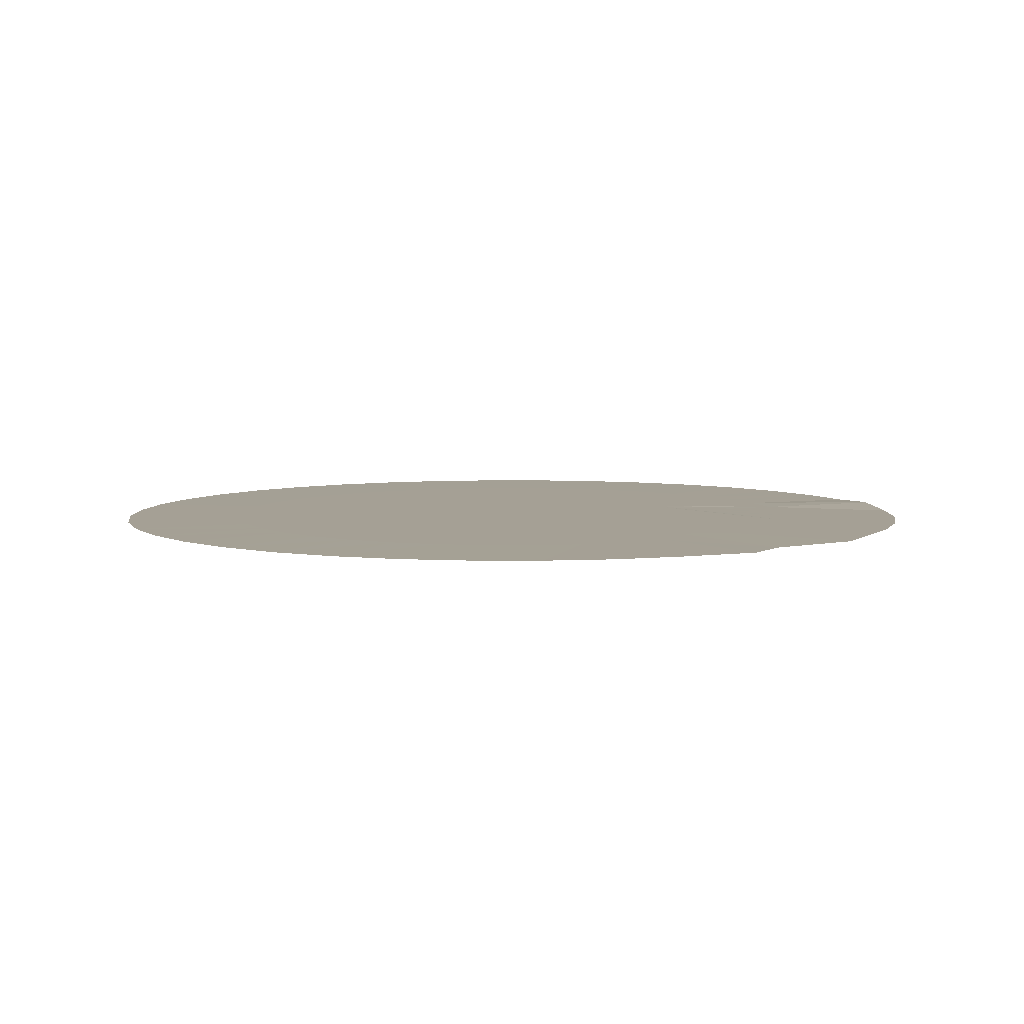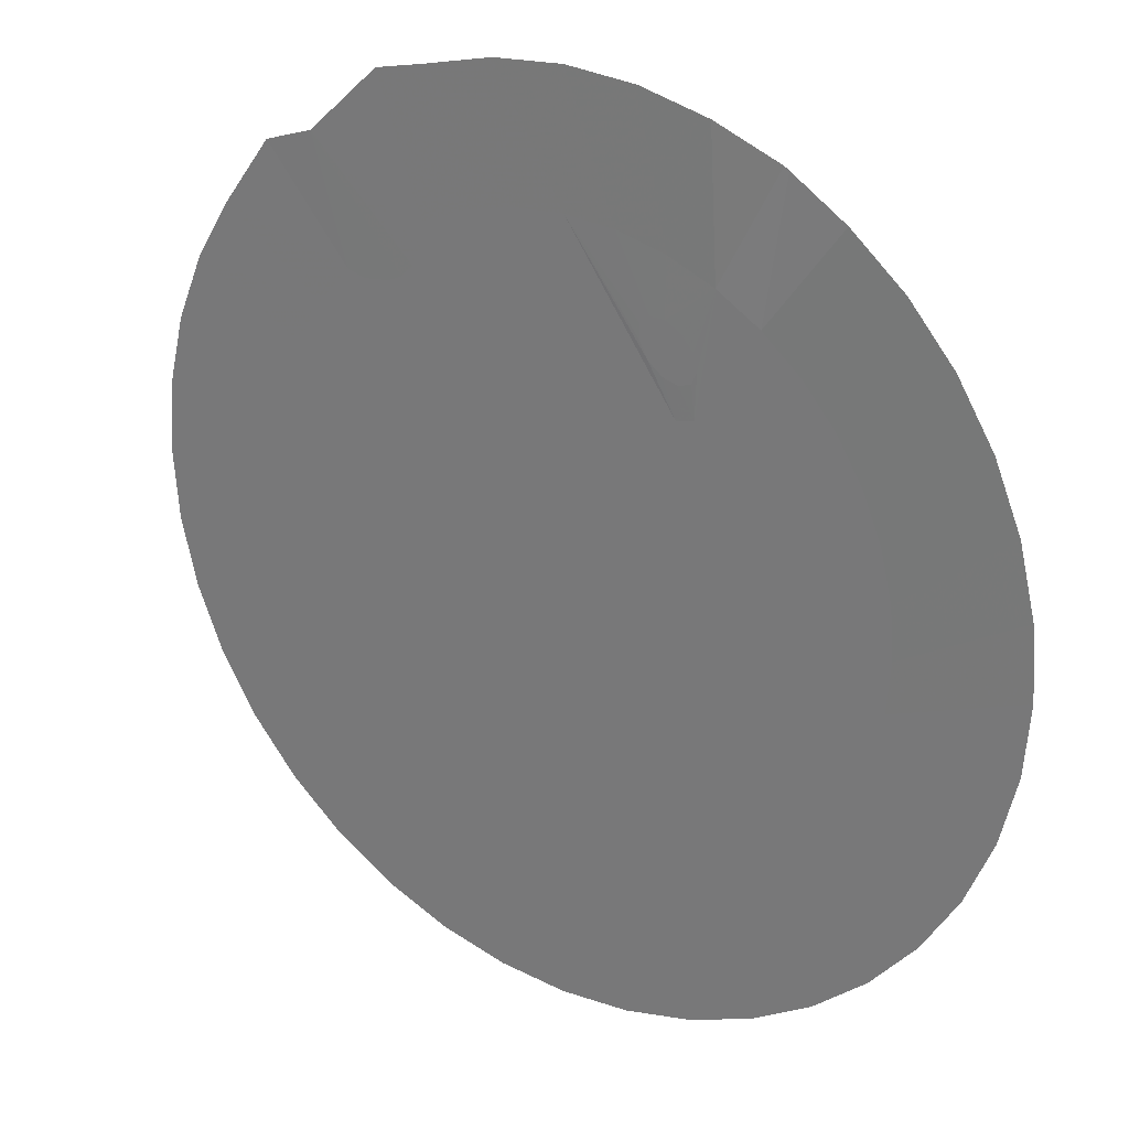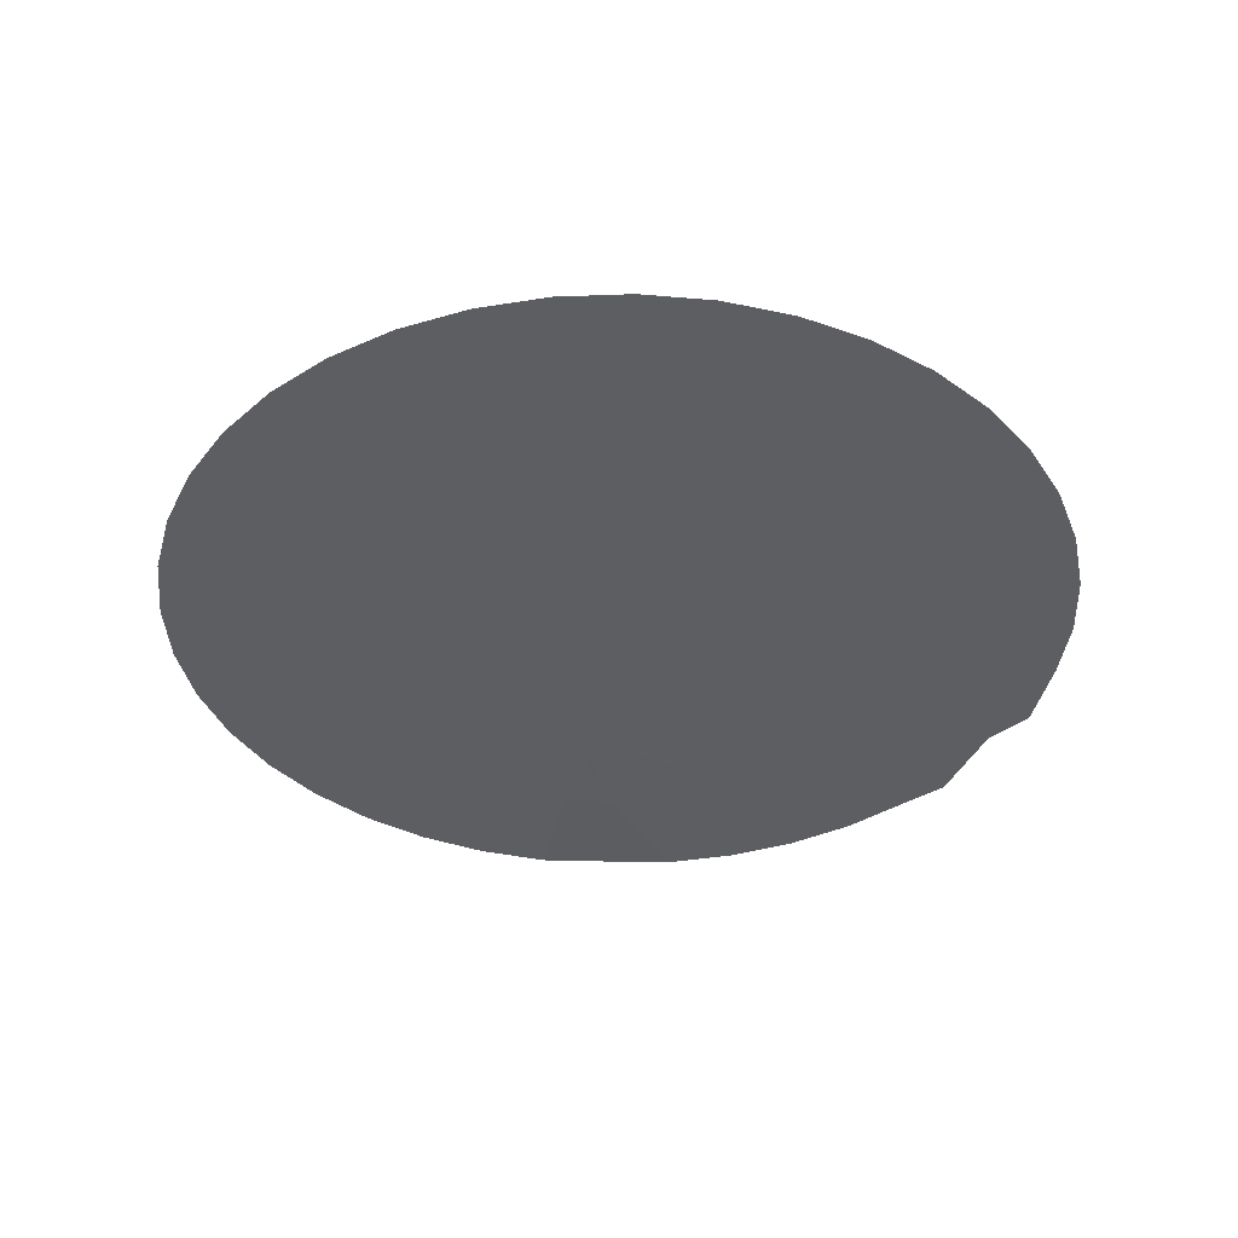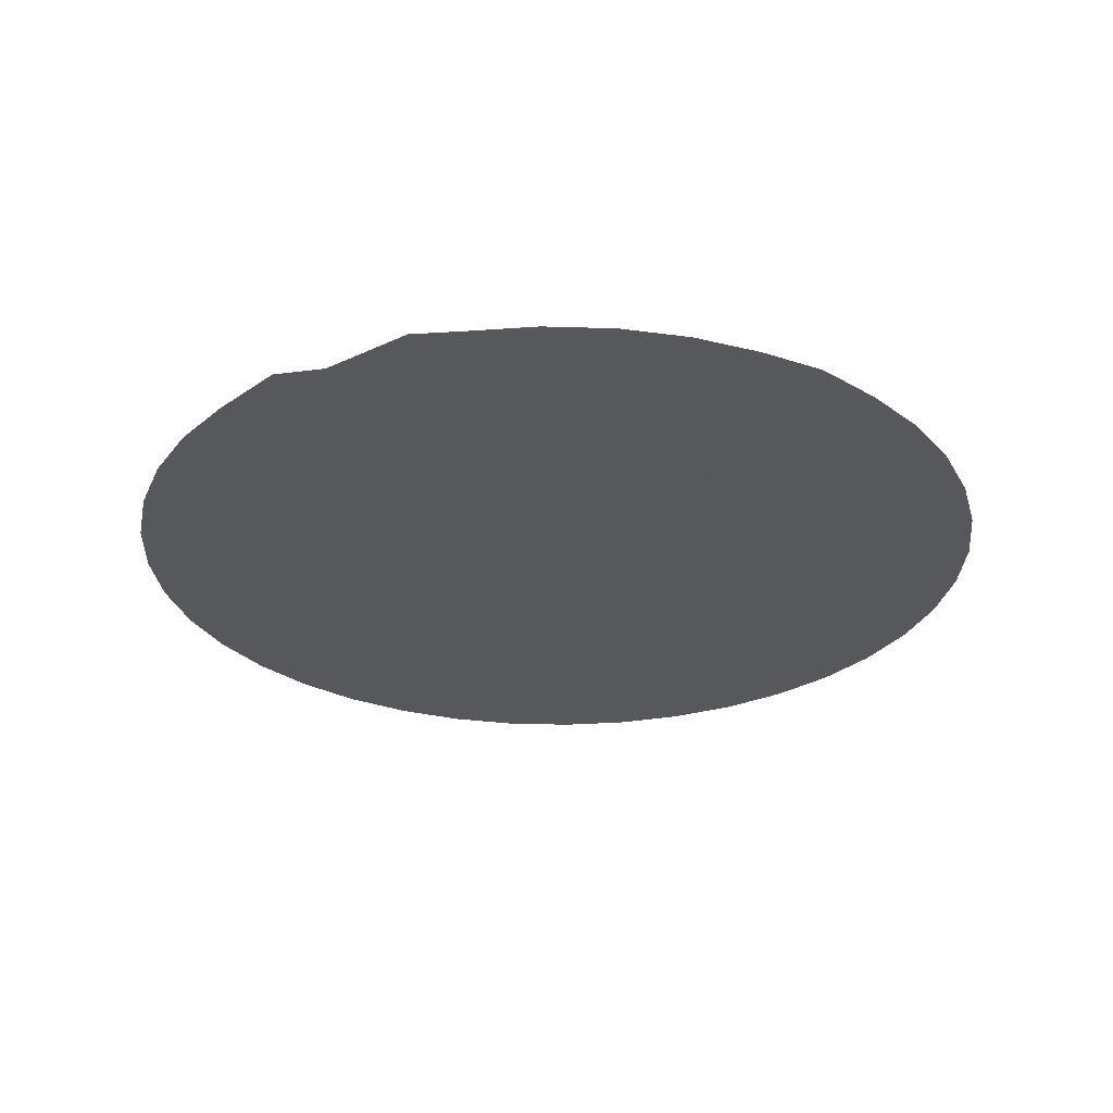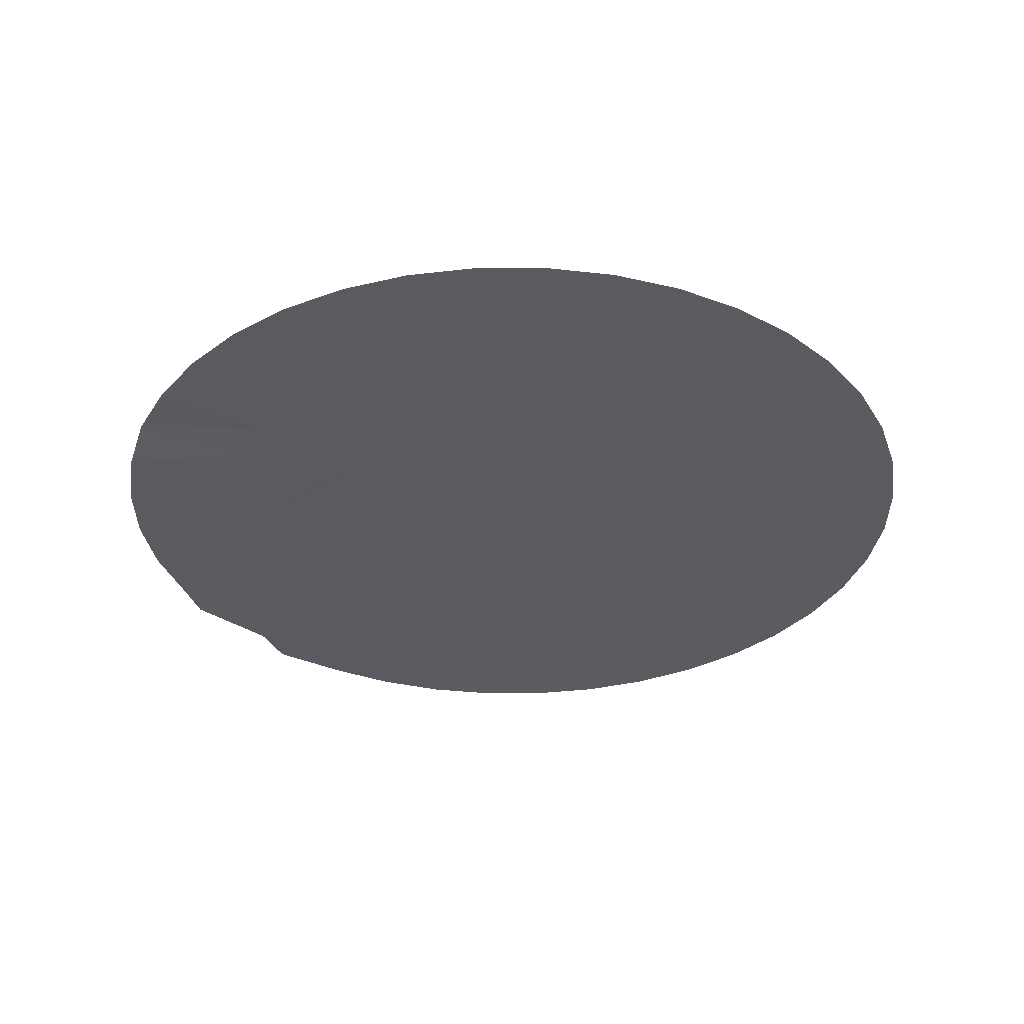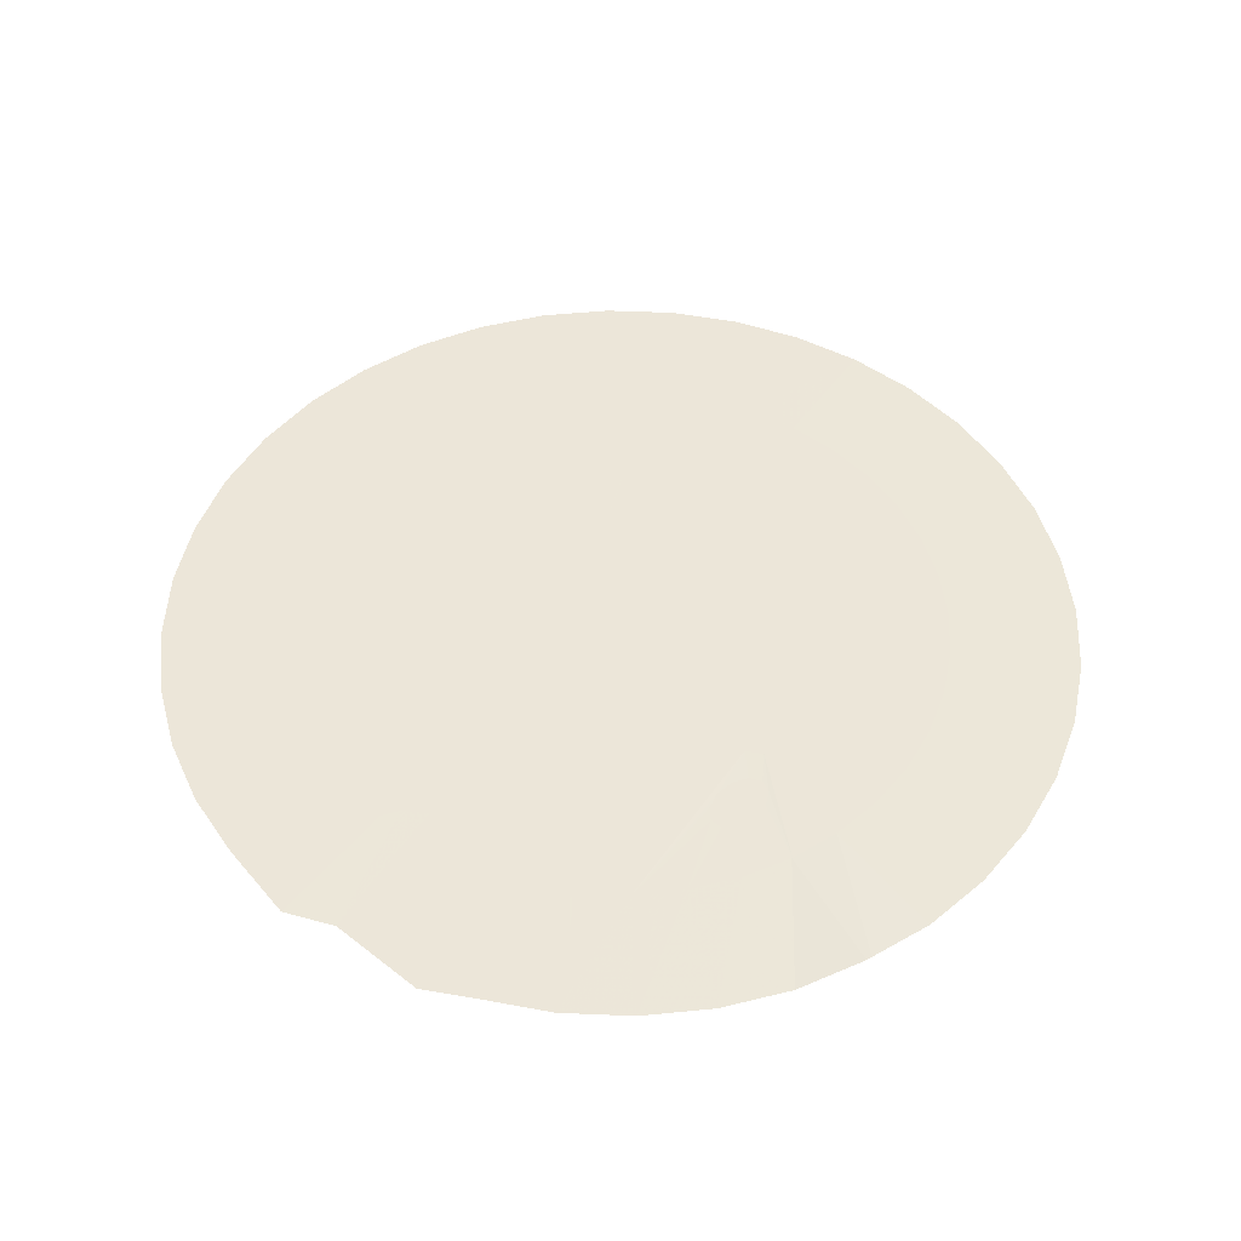
<metadata>
{"format":"obj","ext":"obj","renderer":"f3d","projection":"perspective","resolution":1024,"background":"white","views":[{"elev":5.9,"azim":104.1,"up":"+Z"},{"elev":26.3,"azim":-146.3,"up":"+Y"},{"elev":-37.7,"azim":25.2,"up":"+Z"},{"elev":-28.2,"azim":172.8,"up":"+Z"},{"elev":-33.5,"azim":-85.3,"up":"+Z"},{"elev":49.5,"azim":178.2,"up":"+Z"}]}
</metadata>
<code>
g mountain_skybox_moon_mesh
v 19.06 37.4 0
v 12.97 39.92 0
v 19.04 34.59 0
v -12.62 19.68 0
v 20.4 31.89 0
v 6.566 41.46 0
v 22.01 30.3 0
v -4.378e-06 41.97 0
v 20.92 14.92 0
v -11.56 17.29 0
v -11.48 14.54 0
v -14.5 21.29 0
v 22 15.66 0
v 23.83 29.46 0
v 23.49 15.42 0
v 27.28 29.01 0
v 29.68 29.68 0
v 33.96 24.67 0
v 24.51 14.34 0
v 37.4 19.06 0
v 39.92 12.97 0
v 24.47 13.05 0
v 41.46 6.566 0
v 41.97 0 0
v 31.87 -8.164 0
v 41.46 -6.566 0
v 30.02 -8.162 0
v 33.17 -9.634 0
v 23.38 12.32 0
v 33.5 -12.1 0
v 28.2 -9.627 0
v 39.92 -12.97 0
v 32.76 -14.79 0
v 31.19 -16.84 0
v 37.4 -19.06 0
v 33.96 -24.67 0
v 21.89 12.56 0
v 29.27 -17.6 0
v 22.91 -25.23 0
v 29.68 -29.68 0
v 23.14 -20.31 0
v 27.63 -16.84 0
v 20.35 -29.65 0
v 24.67 -33.96 0
v 19.06 -37.4 0
v 15.95 -32.68 0
v 12.97 -39.92 0
v 10.59 -33.71 0
v 6.566 -41.46 0
v 5.338 -32.56 0
v 9.382e-06 -41.97 0
v 20.98 -15.84 0
v 26.78 -14.78 0
v 27 -12.1 0
v 1.223 -29.44 0
v -6.566 -41.46 0
v 16.87 -12.72 0
v -12.97 -39.92 0
v 11.61 -11.56 0
v -0.9049 -25.03 0
v 3.482 -6.052 0
v 6.255 -12.6 0
v 3.021 -3.359 0
v 2.104 -8.411 0
v 20.87 13.64 0
v -0.4676 -9.332 0
v 0.9371 -1.592 0
v 1.858 -15.63 0
v -1.795 -1.578 0
v -12.4 11.91 0
v -14.16 9.846 0
v -3.896 -3.324 0
v -16.47 8.712 0
v -4.384 -6.012 0
v -3.03 -8.385 0
v -7.102 -15.68 0
v -4.638 -17.11 0
v -9.938 -15.97 0
v -18.91 8.701 0
v -3.489 -19.72 0
v -0.7074 -20.04 0
v -0.9339 -24.97 0
v -4.092 -22.51 0
v -6.218 -24.41 0
v -9.055 -24.7 0
v -19.06 -37.4 0
v -12.06 -17.87 0
v -11.52 -23.26 0
v -24.67 -33.96 0
v -29.68 -29.68 0
v -12.67 -20.65 0
v -33.96 -24.67 0
v -37.4 -19.06 0
v -39.92 -12.97 0
v -41.46 -6.566 0
v -21.07 9.816 0
v -41.97 -6.88e-06 0
v -22.57 11.86 0
v -41.46 6.566 0
v -39.92 12.97 0
v -23.16 14.49 0
v -37.4 19.06 0
v -33.96 24.67 0
v -22.73 17.24 0
v -21.35 19.64 0
v -29.68 29.68 0
v -19.27 21.27 0
v -16.85 21.86 0
v -24.67 33.96 0
v -19.17 37.33 0
v -17.05 27.53 -0.03732
v -16.53 29.57 -0.03732
v -16.38 25.98 -0.03731
v -15 31.47 -0.03733
v -14.76 25.42 -0.03731
v -19.06 37.4 0
v -12.95 32.61 -0.03734
v -12.97 39.92 0
v -11.02 32.63 -0.03734
v -6.566 41.46 0
v -9.823 31.54 -0.03734
v -12.68 26.03 -0.03731
v -10.81 27.61 -0.03732
v -9.747 29.66 -0.03733
v -14.5 21.29 0
v -16.85 21.86 0
v -12.62 19.68 0
v -19.27 21.27 0
v -11.56 17.29 0
v -21.35 19.64 0
v -11.48 14.54 0
v -22.73 17.24 0
v -12.4 11.91 0
v -23.16 14.49 0
v -14.16 9.846 0
v -22.57 11.86 0
v -16.47 8.712 0
v -18.91 8.701 0
v -21.07 9.816 0
v -16.38 25.98 -0.03731
v -14.76 25.42 -0.03731
v -17.05 27.53 -0.03732
v -16.53 29.57 -0.03732
v -12.68 26.03 -0.03731
v -15 31.47 -0.03733
v -10.81 27.61 -0.03732
v -12.95 32.61 -0.03734
v -9.747 29.66 -0.03733
v -11.02 32.63 -0.03734
v -9.823 31.54 -0.03734
v -3.03 -8.385 0
v -0.4676 -9.332 0
v -4.384 -6.012 0
v -3.896 -3.324 0
v -1.795 -1.578 0
v 0.9371 -1.592 0
v 3.021 -3.359 0
v 3.482 -6.052 0
v 2.104 -8.411 0
v -4.092 -22.51 0
v -3.489 -19.72 0
v -6.218 -24.41 0
v -9.055 -24.7 0
v -11.52 -23.26 0
v -12.67 -20.65 0
v -12.06 -17.87 0
v -9.938 -15.97 0
v -7.102 -15.68 0
v -4.638 -17.11 0
v 1.223 -29.44 0
v 5.338 -32.56 0
v -0.9049 -25.03 0
v 10.59 -33.71 0
v 15.95 -32.68 0
v 20.35 -29.65 0
v 22.91 -25.23 0
v 23.14 -20.31 0
v 20.98 -15.84 0
v 16.87 -12.72 0
v 11.61 -11.56 0
v 6.255 -12.6 0
v 1.858 -15.63 0
v -0.9339 -24.97 0
v -0.7074 -20.04 0
v 29.27 -17.6 0
v 31.19 -16.84 0
v 27.63 -16.84 0
v 26.78 -14.78 0
v 32.76 -14.79 0
v 27 -12.1 0
v 33.5 -12.1 0
v 28.2 -9.627 0
v 33.17 -9.634 0
v 30.02 -8.162 0
v 31.87 -8.164 0
v 24.47 13.05 0
v 24.51 14.34 0
v 23.38 12.32 0
v 23.49 15.42 0
v 21.89 12.56 0
v 22 15.66 0
v 20.87 13.64 0
v 20.92 14.92 0
v -18.04 55.54 -0.01198
v -26.51 52.03 0.3706
v -19.06 37.4 0
v -27.15 51.64 0.3666
v -12.97 39.92 0
v -19.17 37.33 0
v -9.135 57.67 -0.009673
v -24.67 33.96 0
v -6.566 41.46 0
v -34.32 47.24 -0.01805
v -3.806e-06 58.39 -0.00794
v -29.68 29.68 0
v -4.378e-06 41.97 0
v -41.29 41.29 -0.02631
v 9.135 57.67 -0.00682
v -33.96 24.67 0
v 6.566 41.46 0
v -47.24 34.32 -0.03283
v -37.4 19.06 0
v -52.03 26.51 -0.03228
v -39.92 12.97 0
v -55.54 18.04 -0.03381
v -41.46 6.566 0
v -57.67 9.135 -0.03794
v -41.97 -6.88e-06 0
v -58.39 -6.093e-06 -0.04195
v -41.46 -6.566 0
v -57.67 -9.135 -0.04573
v -39.92 -12.97 0
v -55.54 -18.04 -0.04919
v -37.4 -19.06 0
v -52.03 -26.51 -0.05225
v -33.96 -24.67 0
v -47.24 -34.32 -0.05483
v -29.68 -29.68 0
v -41.29 -41.29 -0.05687
v -24.67 -33.96 0
v -34.32 -47.24 -0.05832
v -19.06 -37.4 0
v -26.51 -52.03 -0.05914
v -12.97 -39.92 0
v -18.04 -55.54 -0.05931
v -6.566 -41.46 0
v -9.135 -57.67 -0.05884
v 9.382e-06 -41.97 0
v 1.317e-05 -58.39 -0.05771
v 6.566 -41.46 0
v 9.135 -57.67 -0.05598
v 12.97 -39.92 0
v 18.04 -55.54 -0.05368
v 19.06 -37.4 0
v 26.51 -52.03 -0.05086
v 24.67 -33.96 0
v 34.32 -47.24 -0.0476
v 29.68 -29.68 0
v 41.29 -41.29 -0.04398
v 33.96 -24.67 0
v 47.24 -34.32 -0.04008
v 37.4 -19.06 0
v 52.03 -26.51 -0.036
v 39.92 -12.97 0
v 55.54 -18.04 -0.03184
v 41.46 -6.566 0
v 57.67 -9.135 -0.02771
v 41.97 0 0
v 58.39 1.906e-05 -0.02371
v 41.46 6.566 0
v 57.67 9.135 -0.01993
v 39.92 12.97 0
v 55.54 18.04 -0.01646
v 37.4 19.06 0
v 52.03 26.51 -0.0134
v 33.96 24.67 0
v 47.24 34.32 -0.01082
v 29.68 29.68 0
v 40.76 43.08 -0.001518
v 34.29 45.27 -0.02196
v 27.28 29.01 0
v 23.83 29.46 0
v 22.01 30.3 0
v 20.4 31.89 0
v 19.04 34.59 0
v 19.06 37.4 0
v 24.8 54.03 -0.007163
v 18.04 55.54 -0.00634
v 12.97 39.92 0
g mountain_skybox_moon_mesh_0
f 3 2 1
f 4 2 3
f 4 3 5
f 4 6 2
f 4 5 7
f 4 8 6
f 4 7 9
f 4 9 10
f 10 9 11
f 12 8 4
f 9 7 13
f 13 7 14
f 13 14 15
f 15 14 16
f 15 16 17
f 15 17 18
f 19 15 18
f 20 19 18
f 21 19 20
f 21 22 19
f 23 22 21
f 24 22 23
f 25 22 24
f 25 24 26
f 27 22 25
f 25 26 28
f 27 29 22
f 28 26 30
f 31 29 27
f 30 26 32
f 30 32 33
f 34 33 32
f 35 34 32
f 36 34 35
f 31 37 29
f 36 38 34
f 39 38 36
f 39 36 40
f 41 38 39
f 41 42 38
f 39 40 43
f 43 40 44
f 43 44 45
f 46 43 45
f 47 46 45
f 47 48 46
f 49 48 47
f 49 50 48
f 51 50 49
f 52 42 41
f 52 53 42
f 52 54 53
f 51 55 50
f 56 55 51
f 57 54 52
f 57 31 54
f 58 55 56
f 57 37 31
f 59 37 57
f 58 60 55
f 61 37 59
f 61 59 62
f 63 37 61
f 61 62 64
f 63 65 37
f 64 62 66
f 67 65 63
f 66 62 68
f 11 65 67
f 11 9 65
f 11 67 69
f 11 69 70
f 70 69 71
f 71 69 72
f 71 72 73
f 73 72 74
f 73 74 75
f 75 66 76
f 73 75 76
f 66 77 76
f 66 68 77
f 73 76 78
f 73 78 79
f 77 68 80
f 80 68 81
f 80 81 82
f 80 82 83
f 83 82 60
f 60 84 83
f 58 84 60
f 58 85 84
f 86 85 58
f 79 78 87
f 86 88 85
f 89 88 86
f 90 88 89
f 90 91 88
f 92 91 90
f 93 91 92
f 93 87 91
f 94 87 93
f 95 87 94
f 79 87 96
f 96 87 95
f 96 95 97
f 96 97 98
f 98 97 99
f 98 99 100
f 98 100 101
f 101 100 102
f 103 101 102
f 103 104 101
f 105 104 103
f 106 105 103
f 107 105 106
f 107 106 108
f 109 108 106
f 110 108 109
f 111 108 110
f 111 110 112
f 113 108 111
f 112 110 114
f 115 108 113
f 116 114 110
f 117 114 116
f 118 117 116
f 118 119 117
f 120 119 118
f 120 121 119
f 115 12 108
f 122 12 115
f 123 12 122
f 8 121 120
f 123 8 12
f 8 124 121
f 124 8 123
f 127 126 125
f 127 128 126
f 129 128 127
f 129 130 128
f 131 130 129
f 131 132 130
f 133 132 131
f 133 134 132
f 135 134 133
f 135 136 134
f 137 136 135
f 138 136 137
f 139 136 138
f 142 141 140
f 143 141 142
f 143 144 141
f 145 144 143
f 145 146 144
f 147 146 145
f 147 148 146
f 149 148 147
f 150 148 149
f 153 152 151
f 154 152 153
f 155 152 154
f 156 152 155
f 157 152 156
f 158 152 157
f 159 152 158
f 162 161 160
f 163 161 162
f 164 161 163
f 165 161 164
f 166 161 165
f 167 161 166
f 168 161 167
f 169 161 168
f 172 171 170
f 172 173 171
f 172 174 173
f 172 175 174
f 172 176 175
f 172 177 176
f 172 178 177
f 172 179 178
f 172 180 179
f 172 181 180
f 172 182 181
f 183 182 172
f 184 182 183
f 187 186 185
f 188 186 187
f 188 189 186
f 190 189 188
f 190 191 189
f 192 191 190
f 192 193 191
f 194 193 192
f 195 193 194
f 198 197 196
f 198 199 197
f 200 199 198
f 200 201 199
f 202 201 200
f 203 201 202
g mountain_skybox_moon_mesh_1
f 206 205 204
f 207 205 206
f 206 204 208
f 207 206 209
f 208 204 210
f 211 207 209
f 208 210 212
f 211 213 207
f 212 210 214
f 215 213 211
f 212 214 216
f 215 217 213
f 216 214 218
f 219 217 215
f 216 218 220
f 219 221 217
f 222 221 219
f 222 223 221
f 224 223 222
f 224 225 223
f 226 225 224
f 226 227 225
f 228 227 226
f 228 229 227
f 230 229 228
f 230 231 229
f 232 231 230
f 232 233 231
f 234 233 232
f 234 235 233
f 236 235 234
f 236 237 235
f 238 237 236
f 238 239 237
f 240 239 238
f 240 241 239
f 242 241 240
f 242 243 241
f 244 243 242
f 244 245 243
f 246 245 244
f 246 247 245
f 248 247 246
f 248 249 247
f 250 249 248
f 250 251 249
f 252 251 250
f 252 253 251
f 254 253 252
f 254 255 253
f 256 255 254
f 256 257 255
f 258 257 256
f 258 259 257
f 260 259 258
f 260 261 259
f 262 261 260
f 262 263 261
f 264 263 262
f 264 265 263
f 266 265 264
f 266 267 265
f 268 267 266
f 268 269 267
f 270 269 268
f 270 271 269
f 272 271 270
f 272 273 271
f 274 273 272
f 274 275 273
f 276 275 274
f 276 277 275
f 278 277 276
f 278 279 277
f 280 279 278
f 281 280 278
f 282 280 281
f 283 280 282
f 284 280 283
f 285 280 284
f 286 280 285
f 286 287 280
f 288 287 286
f 288 286 289
f 220 288 289
f 220 218 288

</code>
